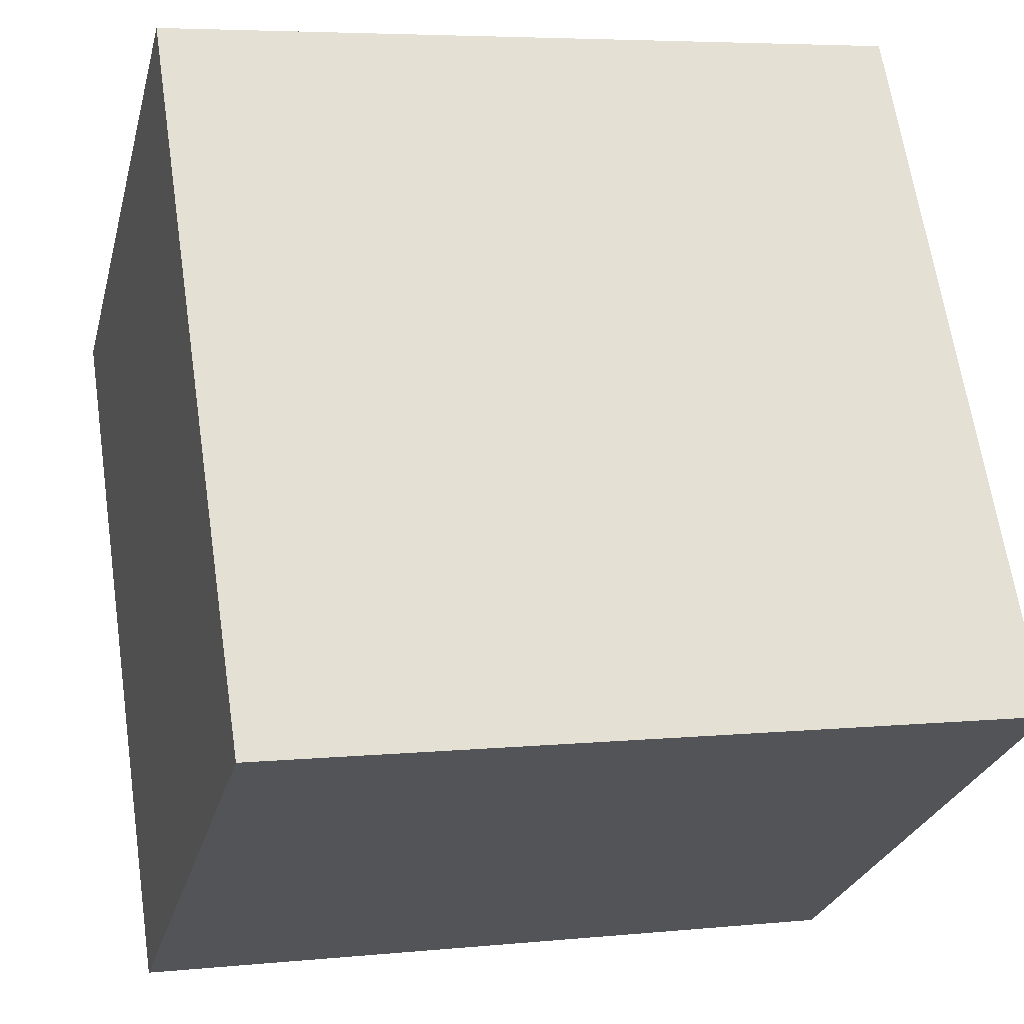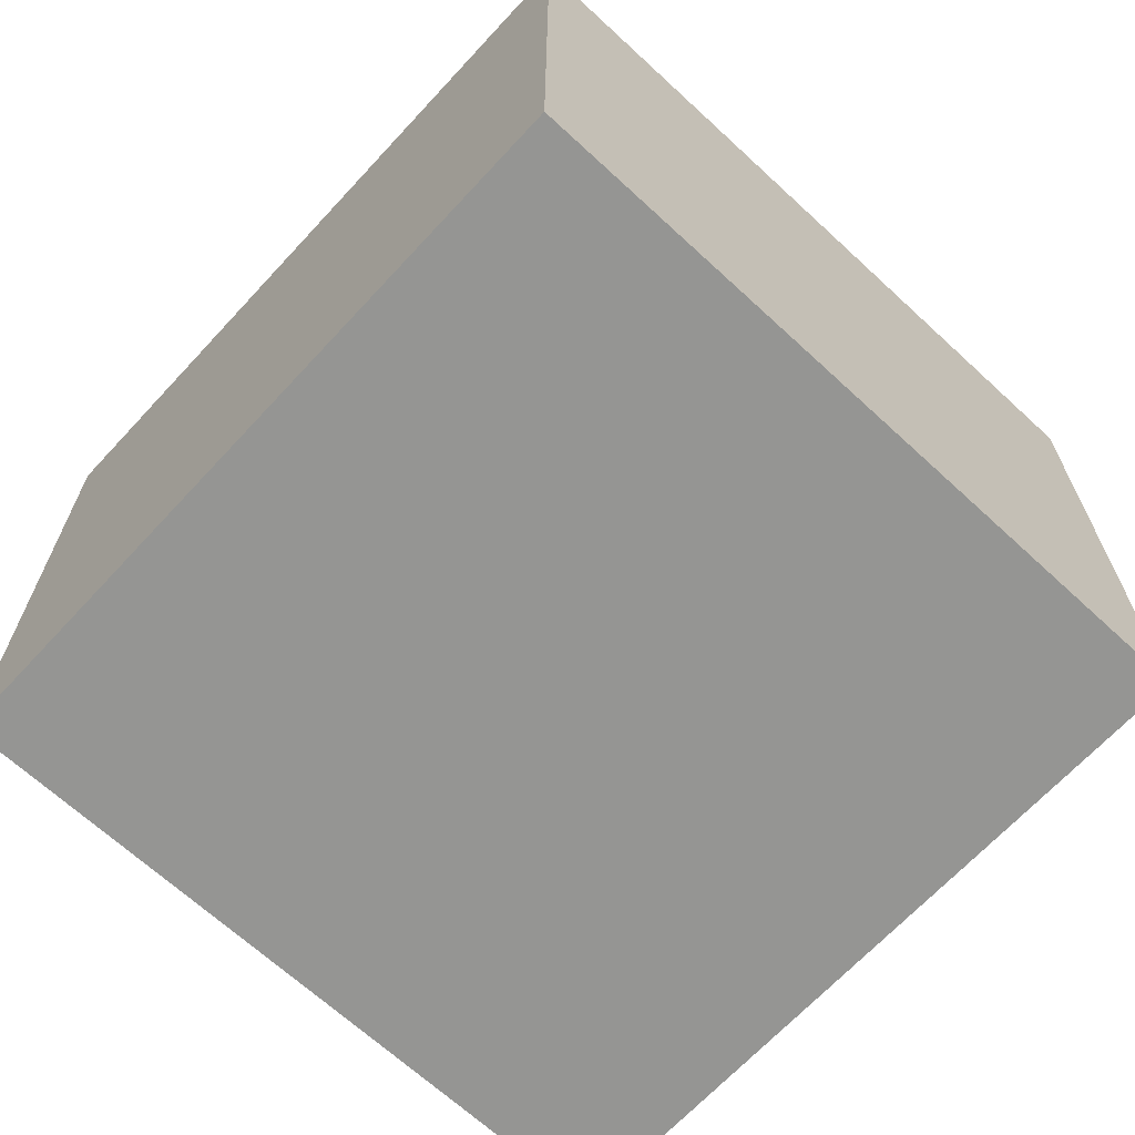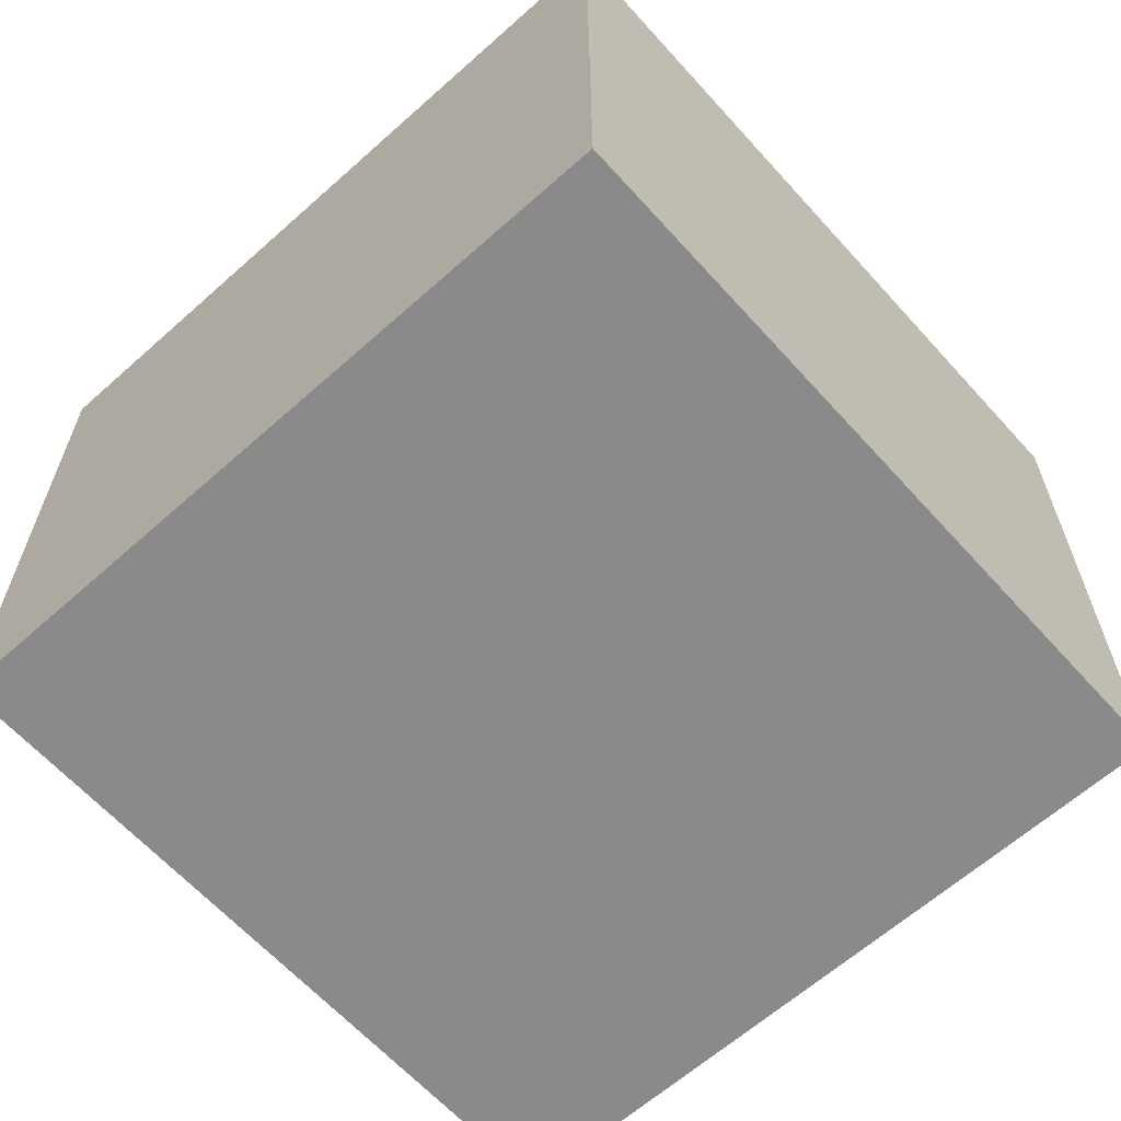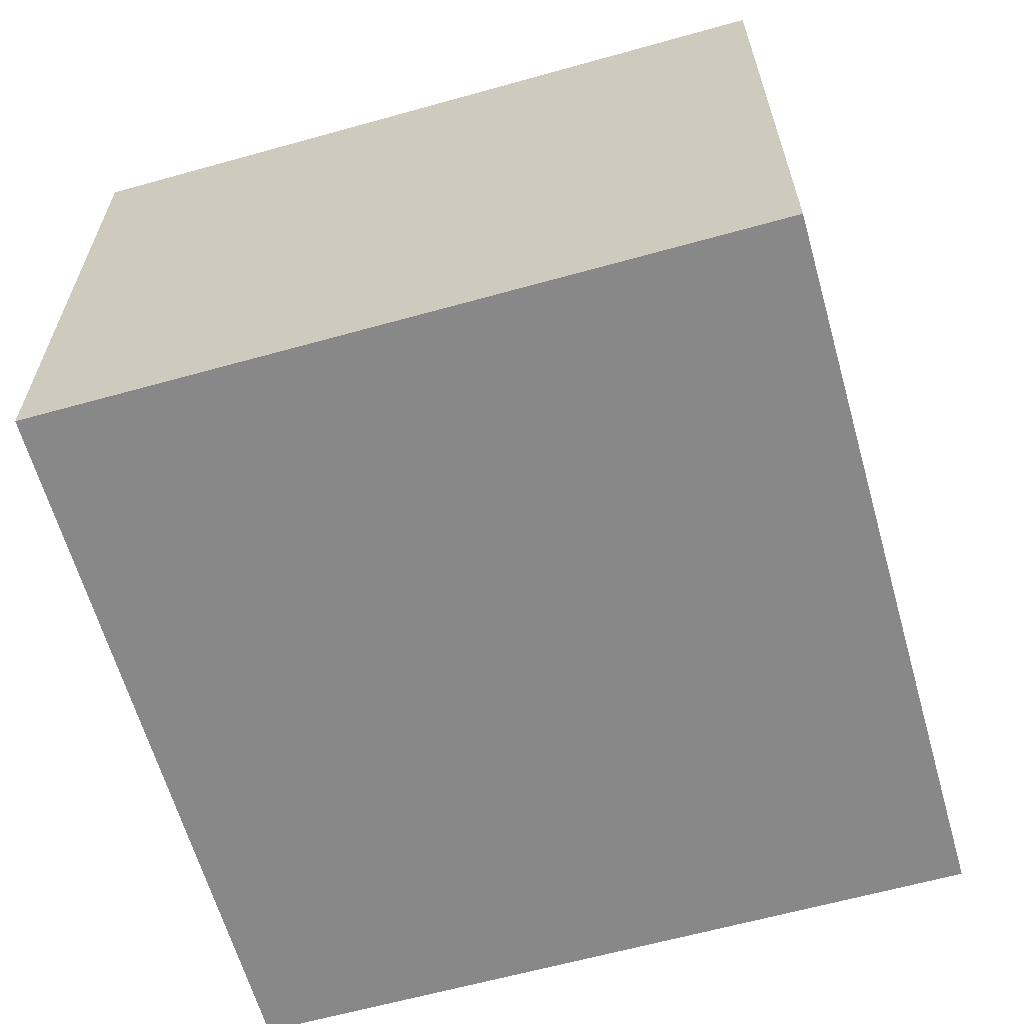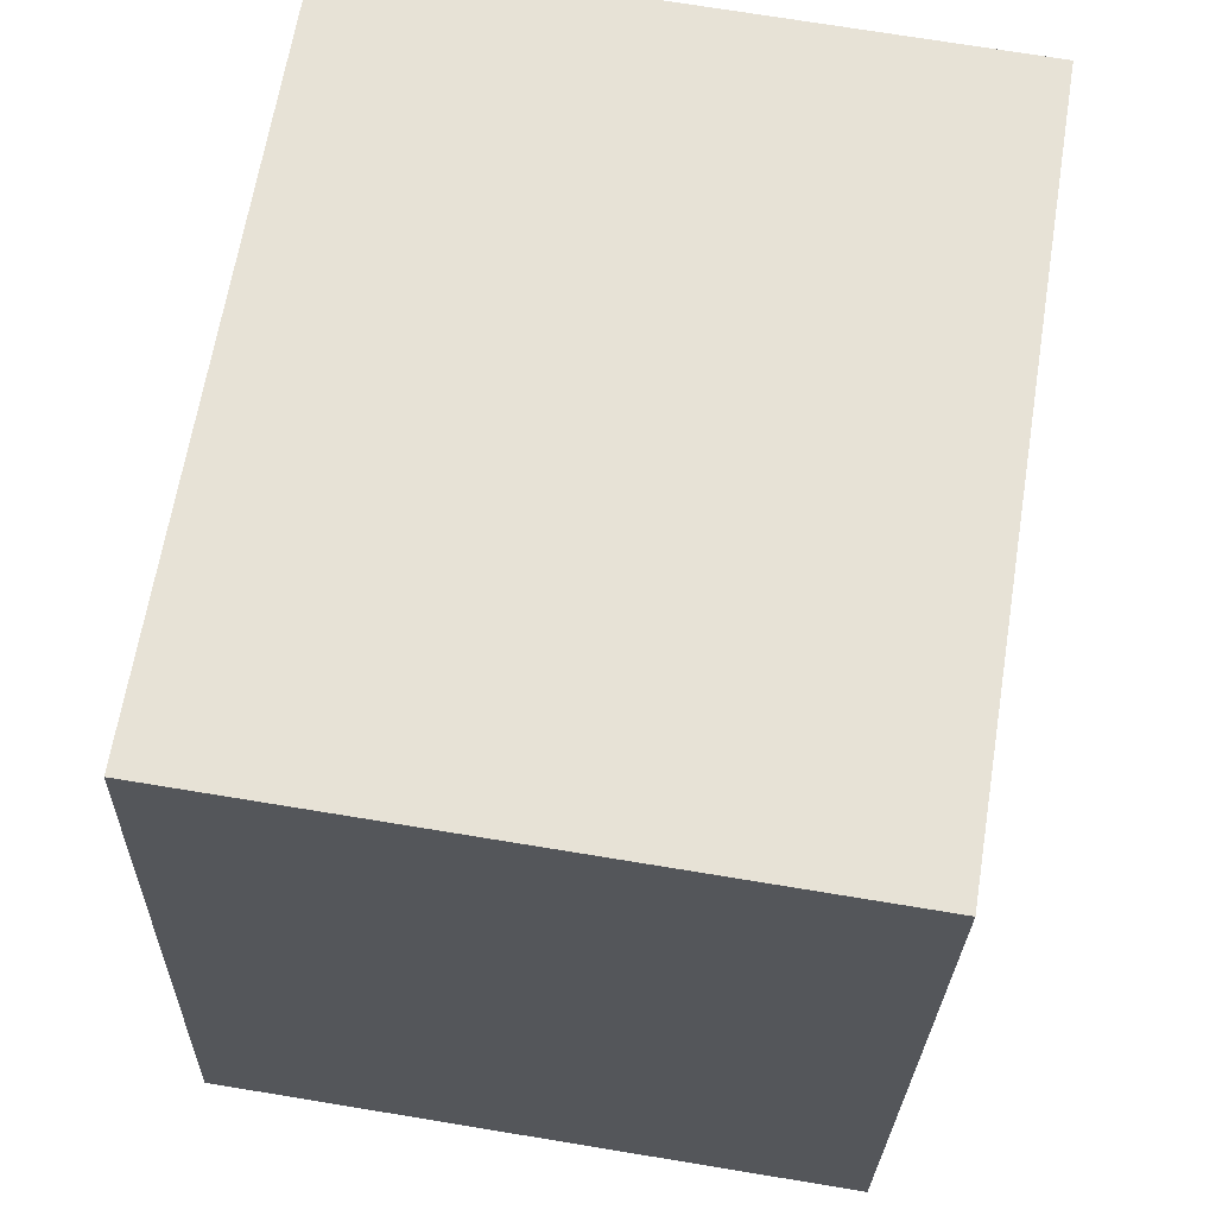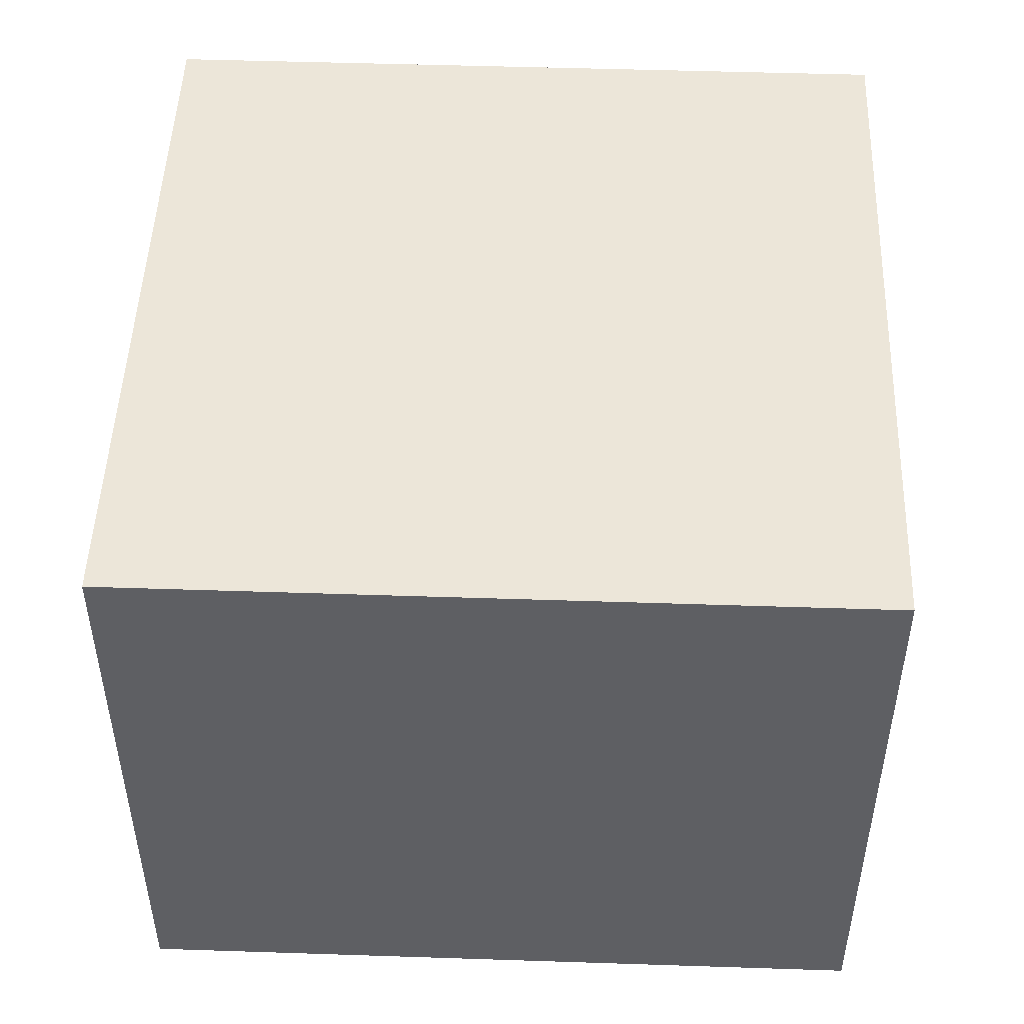
<metadata>
{"format":"obj","ext":"obj","renderer":"f3d","projection":"perspective","resolution":1024,"background":"white","views":[{"elev":-26.7,"azim":166.1,"up":"+Z"},{"elev":-67.3,"azim":-124.1,"up":"+Y"},{"elev":-63.4,"azim":140.7,"up":"+Y"},{"elev":-62.8,"azim":24.5,"up":"+Y"},{"elev":72.7,"azim":-80.7,"up":"+Z"},{"elev":49.1,"azim":100.8,"up":"+Y"}]}
</metadata>
<code>
v  0 2.228 1.364e-16
v  3.025 2.228 2.207
v  2.626 2.228 -0.402
v  0.4 2.228 2.609
v  0.4 -1.598e-16 2.609
v  3.025 -1.351e-16 2.207
v  2.626 2.462e-17 -0.402
v  0 0 0
g defaultobject
f 1 2 3
f 2 1 4
f 5 2 4
f 2 5 6
f 6 3 2
f 3 6 7
f 7 1 3
f 1 7 8
f 8 4 1
f 4 8 5
f 5 7 6
f 7 5 8

</code>
